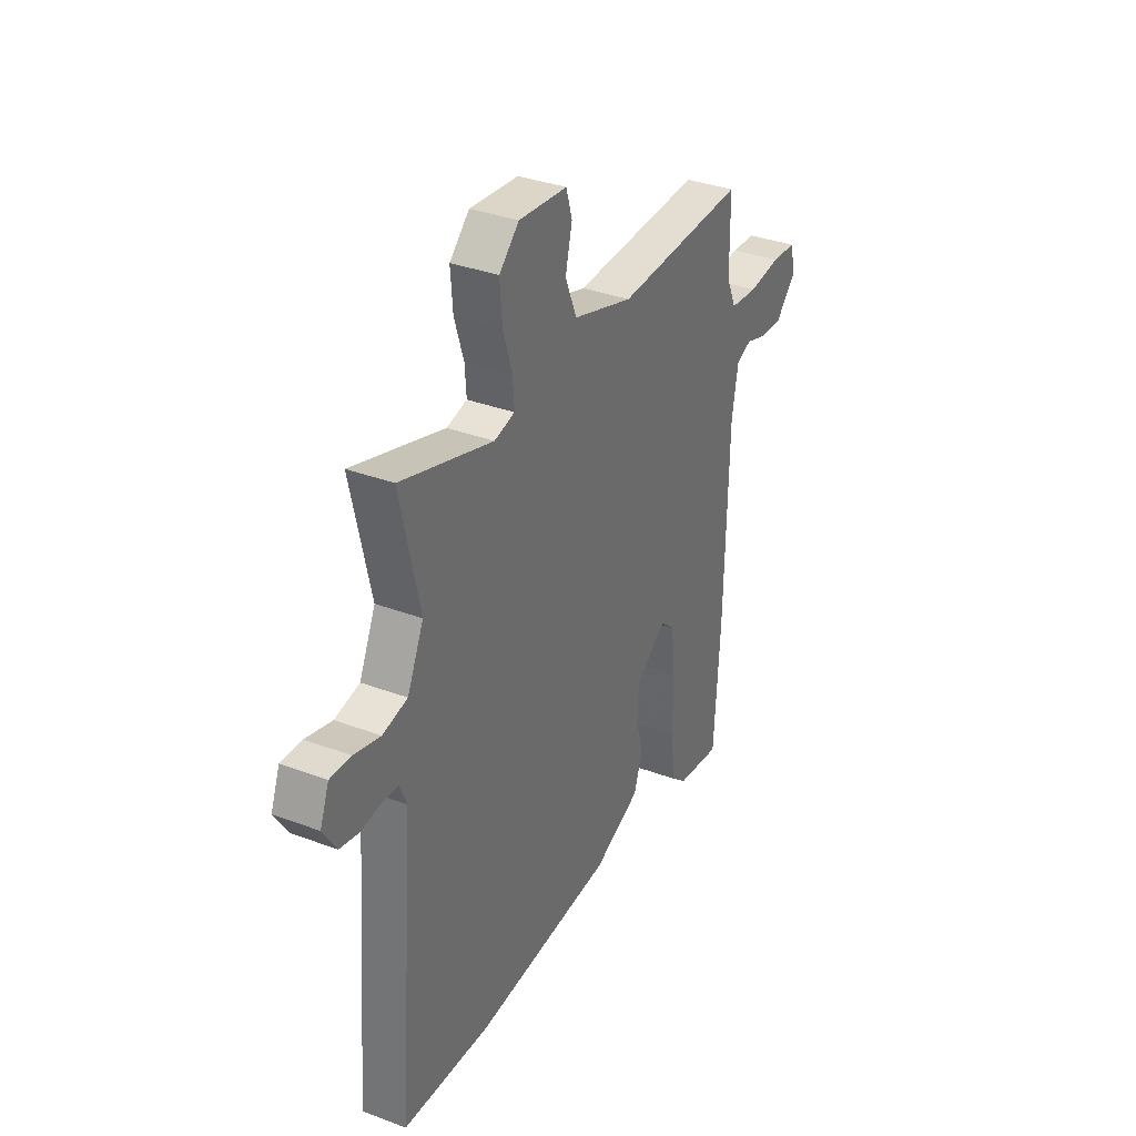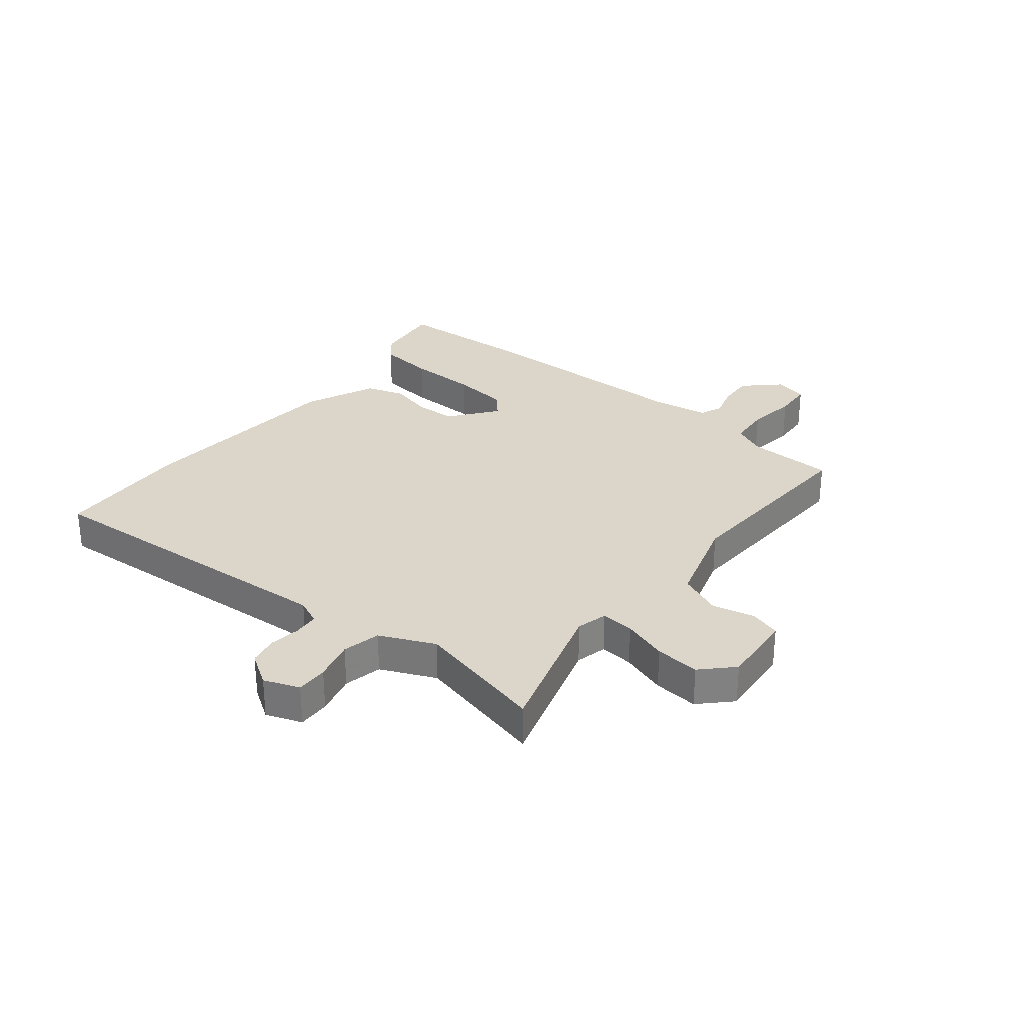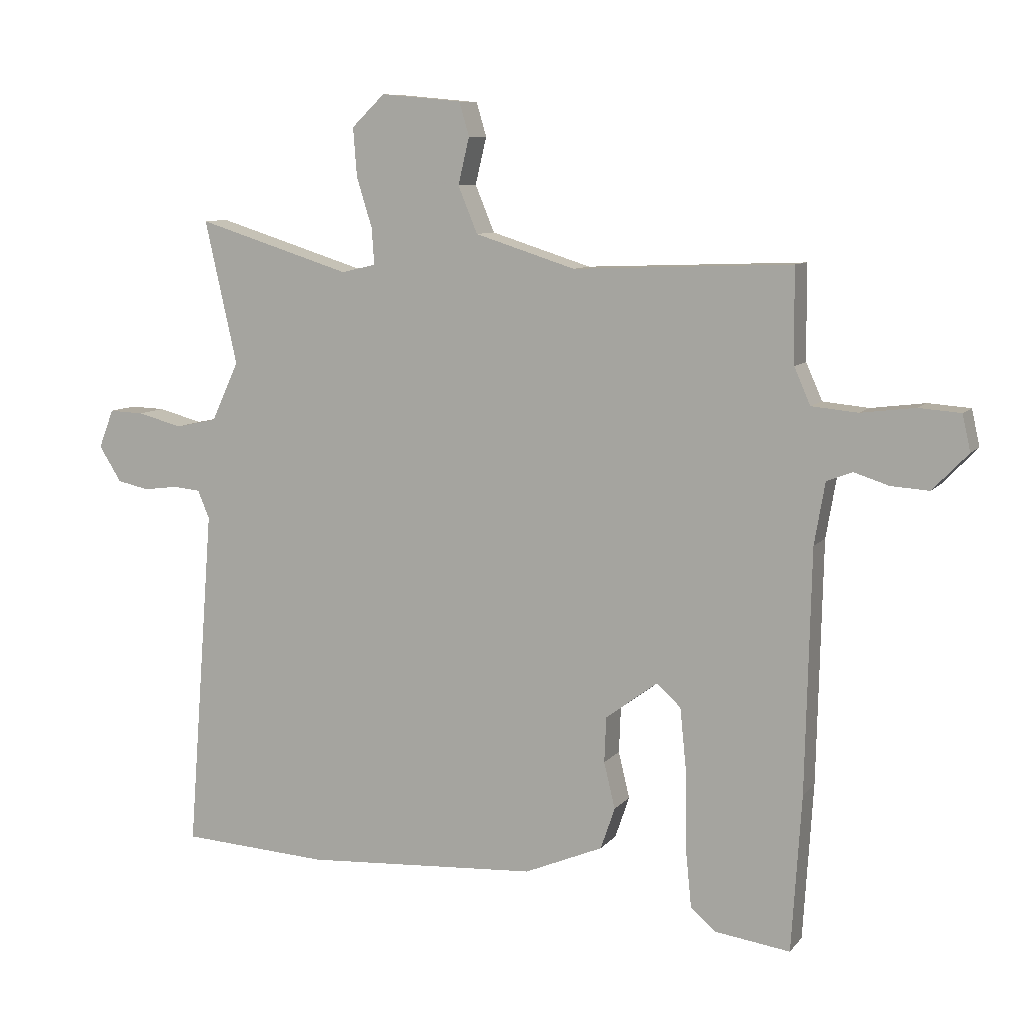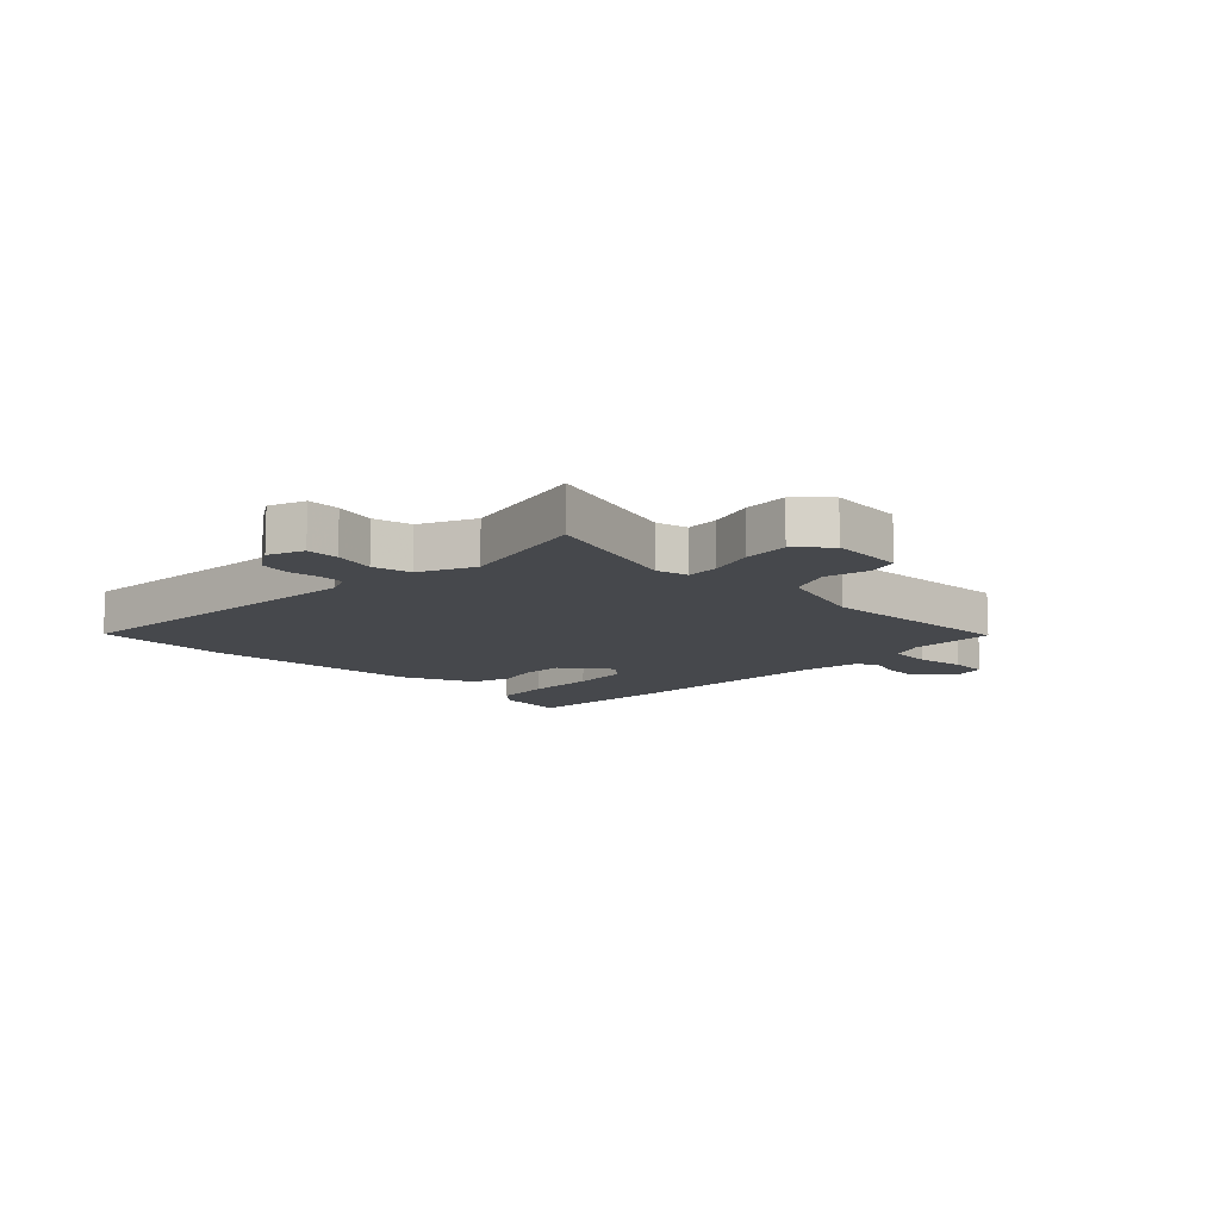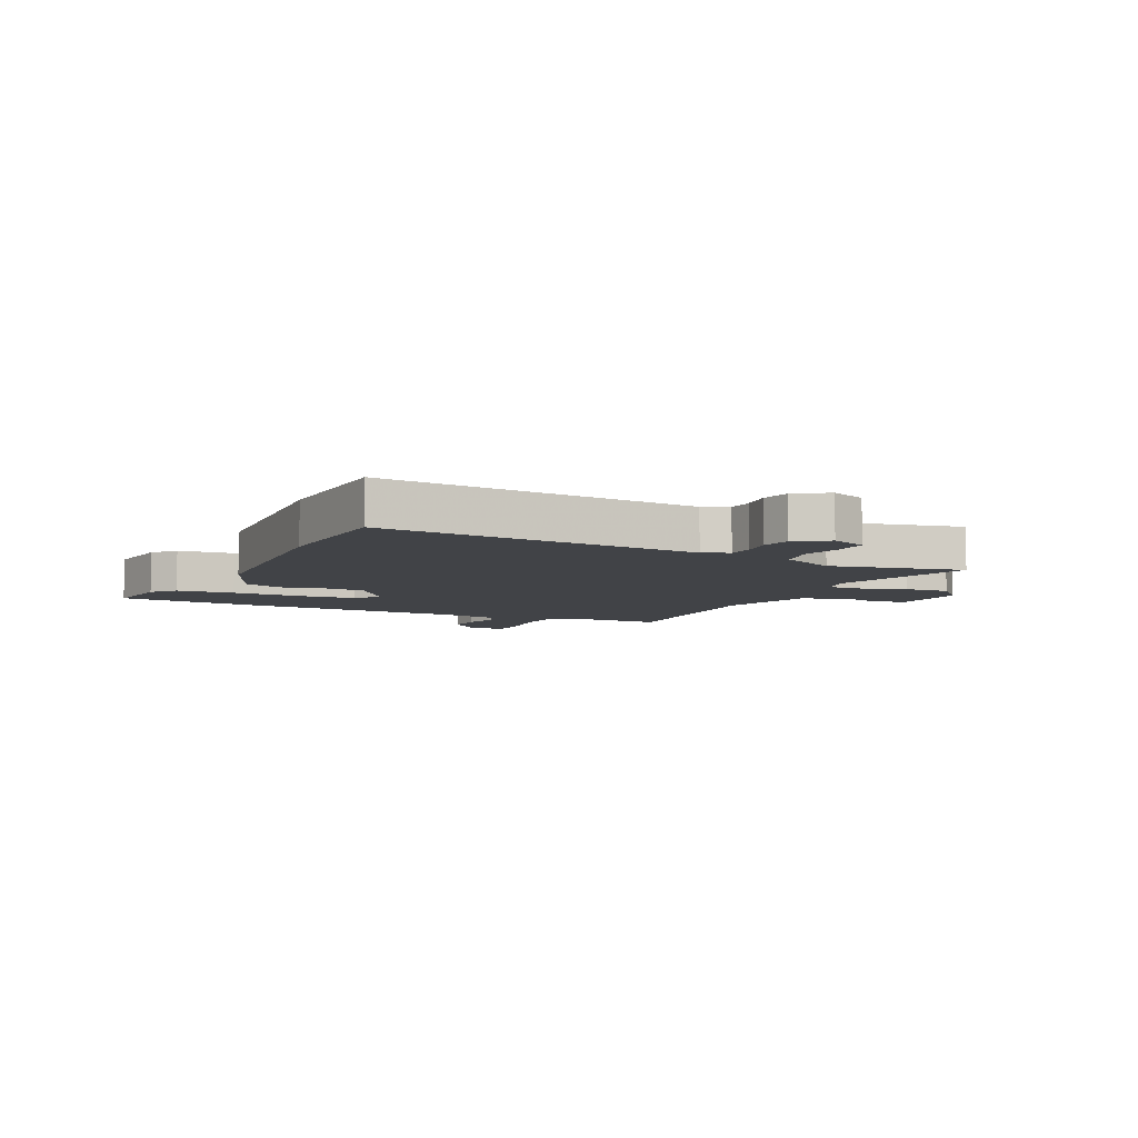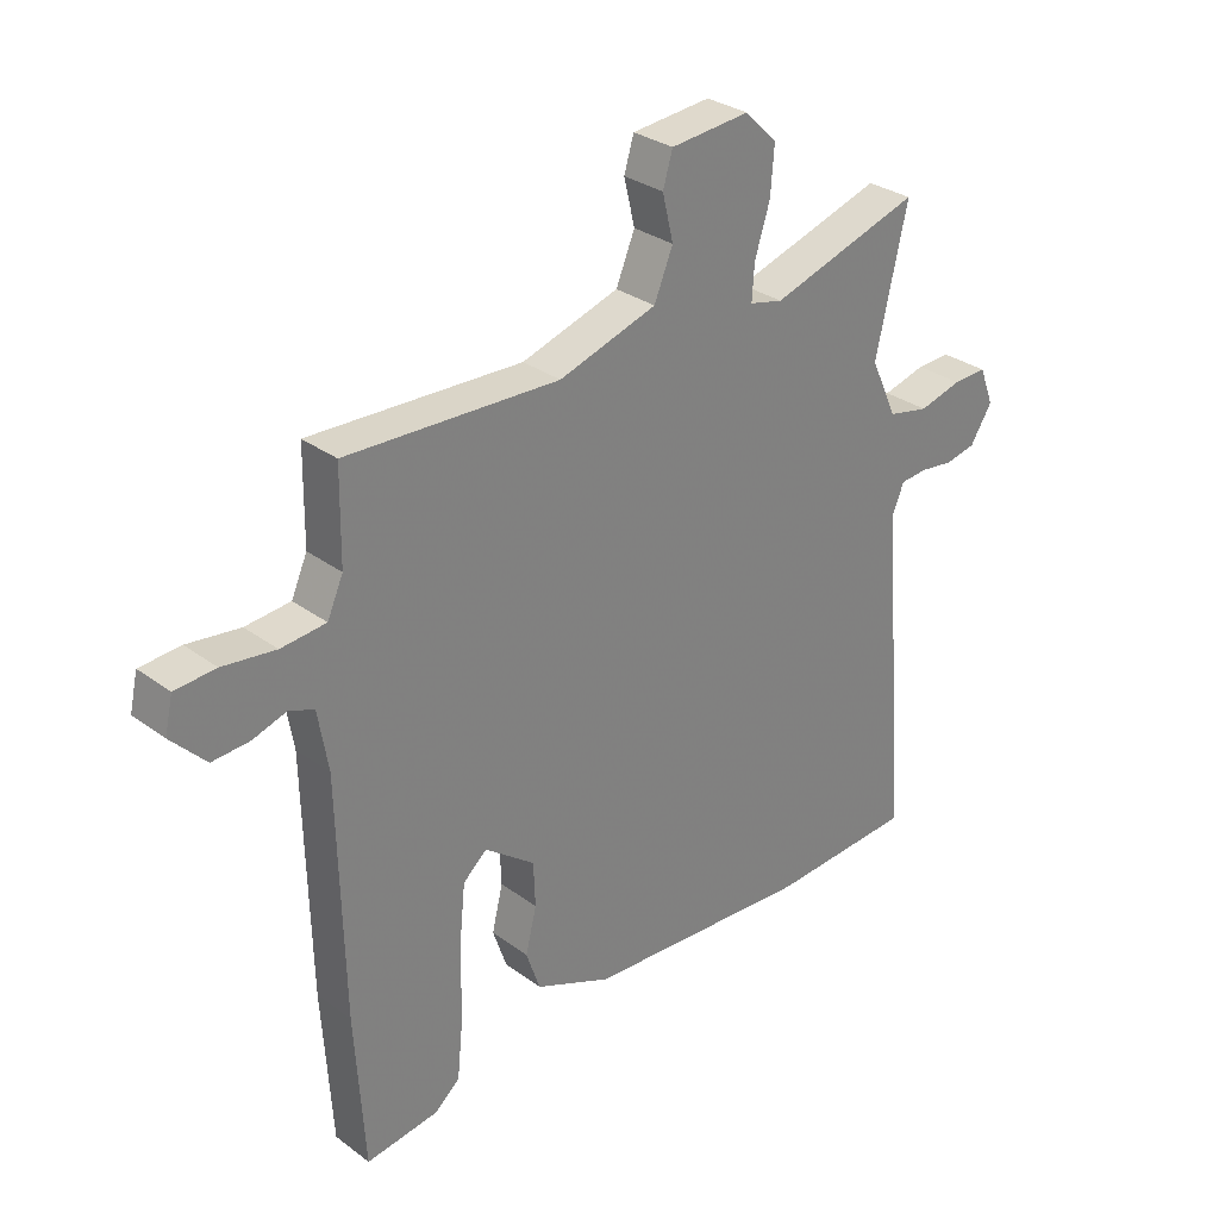
<metadata>
{"format":"obj","ext":"obj","renderer":"f3d","projection":"perspective","resolution":1024,"background":"white","views":[{"elev":34.5,"azim":-63.2,"up":"+Z"},{"elev":30.0,"azim":-50.5,"up":"+Y"},{"elev":8.8,"azim":21.8,"up":"+Z"},{"elev":-11.2,"azim":-44.2,"up":"+Y"},{"elev":-6.9,"azim":-115.6,"up":"+Y"},{"elev":30.2,"azim":136.9,"up":"+Z"}]}
</metadata>
<code>
v -0.318 0.07 -0.511
v -0.555 0.07 -0.497
v -0.512 0.07 0.056
v -0.531 0.07 0.101
v -0.575 0.07 0.105
v -0.63 0.07 0.098
v -0.681 0.07 0.109
v -0.717 0.07 0.166
v -0.693 0.07 0.228
v -0.637 0.07 0.226
v -0.566 0.07 0.207
v -0.499 0.07 0.221
v -0.455 0.07 0.316
v -0.507 0.07 0.547
v -0.259 0.07 0.469
v -0.204 0.07 0.482
v -0.208 0.07 0.54
v -0.233 0.07 0.62
v -0.239 0.07 0.698
v -0.186 0.07 0.749
v -0.056 0.07 0.737
v -0.04 0.07 0.683
v -0.058 0.07 0.608
v -0.027 0.07 0.533
v 0.134 0.07 0.482
v 0.484 0.07 0.495
v 0.486 0.07 0.344
v 0.512 0.07 0.285
v 0.586 0.07 0.278
v 0.673 0.07 0.289
v 0.74 0.07 0.284
v 0.753 0.07 0.226
v 0.696 0.07 0.167
v 0.635 0.07 0.171
v 0.579 0.07 0.189
v 0.538 0.07 0.173
v 0.521 0.07 0.074
v 0.512 0.07 -0.314
v 0.496 0.07 -0.566
v 0.376 0.07 -0.549
v 0.335 0.07 -0.514
v 0.325 0.07 -0.414
v 0.324 0.07 -0.293
v 0.314 0.07 -0.194
v 0.275 0.07 -0.159
v 0.192 0.07 -0.221
v 0.189 0.07 -0.294
v 0.207 0.07 -0.368
v 0.184 0.07 -0.435
v 0.058 0.07 -0.488
v -0.318 0 -0.511
v -0.555 0 -0.497
v -0.512 0 0.056
v -0.531 0 0.101
v -0.575 0 0.105
v -0.63 0 0.098
v -0.681 0 0.109
v -0.717 0 0.166
v -0.693 0 0.228
v -0.637 0 0.226
v -0.566 0 0.207
v -0.499 0 0.221
v -0.455 0 0.316
v -0.507 0 0.547
v -0.259 0 0.469
v -0.204 0 0.482
v -0.208 0 0.54
v -0.233 0 0.62
v -0.239 0 0.698
v -0.186 0 0.749
v -0.056 0 0.737
v -0.04 0 0.683
v -0.058 0 0.608
v -0.027 0 0.533
v 0.134 0 0.482
v 0.484 0 0.495
v 0.486 0 0.344
v 0.512 0 0.285
v 0.586 0 0.278
v 0.673 0 0.289
v 0.74 0 0.284
v 0.753 0 0.226
v 0.696 0 0.167
v 0.635 0 0.171
v 0.579 0 0.189
v 0.538 0 0.173
v 0.521 0 0.074
v 0.512 0 -0.314
v 0.496 0 -0.566
v 0.376 0 -0.549
v 0.335 0 -0.514
v 0.325 0 -0.414
v 0.324 0 -0.293
v 0.314 0 -0.194
v 0.275 0 -0.159
v 0.192 0 -0.221
v 0.189 0 -0.294
v 0.207 0 -0.368
v 0.184 0 -0.435
v 0.058 0 -0.488
f 1 2 3
f 50 1 3
f 49 50 3
f 48 49 3
f 47 48 3
f 46 47 3 4
f 45 46 4
f 41 42 43
f 40 41 43
f 39 40 43
f 38 39 43
f 37 38 43
f 36 37 43 44
f 33 34 35
f 32 33 35
f 31 32 35
f 30 31 35
f 29 30 35
f 28 29 35 36
f 36 44 45
f 28 36 45
f 27 28 45
f 21 22 23
f 20 21 23
f 19 20 23
f 18 19 23
f 17 18 23
f 16 17 23 24
f 13 14 15
f 12 13 15 16
f 9 10 11
f 8 9 11
f 7 8 11
f 6 7 11
f 5 6 11
f 4 5 11 12
f 45 4 12
f 27 45 12
f 26 27 12
f 25 26 12
f 12 16 24 25
f 53 52 51
f 53 51 100
f 53 100 99
f 53 99 98
f 53 98 97
f 54 53 97 96
f 54 96 95
f 93 92 91
f 93 91 90
f 93 90 89
f 93 89 88
f 93 88 87
f 94 93 87 86
f 85 84 83
f 85 83 82
f 85 82 81
f 85 81 80
f 85 80 79
f 86 85 79 78
f 95 94 86
f 95 86 78
f 95 78 77
f 73 72 71
f 73 71 70
f 73 70 69
f 73 69 68
f 73 68 67
f 74 73 67 66
f 65 64 63
f 66 65 63 62
f 61 60 59
f 61 59 58
f 61 58 57
f 61 57 56
f 61 56 55
f 62 61 55 54
f 62 54 95
f 62 95 77
f 62 77 76
f 62 76 75
f 75 74 66 62
f 1 51 52 2
f 2 52 53 3
f 3 53 54 4
f 4 54 55 5
f 5 55 56 6
f 6 56 57 7
f 7 57 58 8
f 8 58 59 9
f 9 59 60 10
f 10 60 61 11
f 11 61 62 12
f 12 62 63 13
f 13 63 64 14
f 14 64 65 15
f 15 65 66 16
f 16 66 67 17
f 17 67 68 18
f 18 68 69 19
f 19 69 70 20
f 20 70 71 21
f 21 71 72 22
f 22 72 73 23
f 23 73 74 24
f 24 74 75 25
f 25 75 76 26
f 26 76 77 27
f 27 77 78 28
f 28 78 79 29
f 29 79 80 30
f 30 80 81 31
f 31 81 82 32
f 32 82 83 33
f 33 83 84 34
f 34 84 85 35
f 35 85 86 36
f 36 86 87 37
f 37 87 88 38
f 38 88 89 39
f 39 89 90 40
f 40 90 91 41
f 41 91 92 42
f 42 92 93 43
f 43 93 94 44
f 44 94 95 45
f 45 95 96 46
f 46 96 97 47
f 47 97 98 48
f 48 98 99 49
f 49 99 100 50
f 50 100 51 1

</code>
